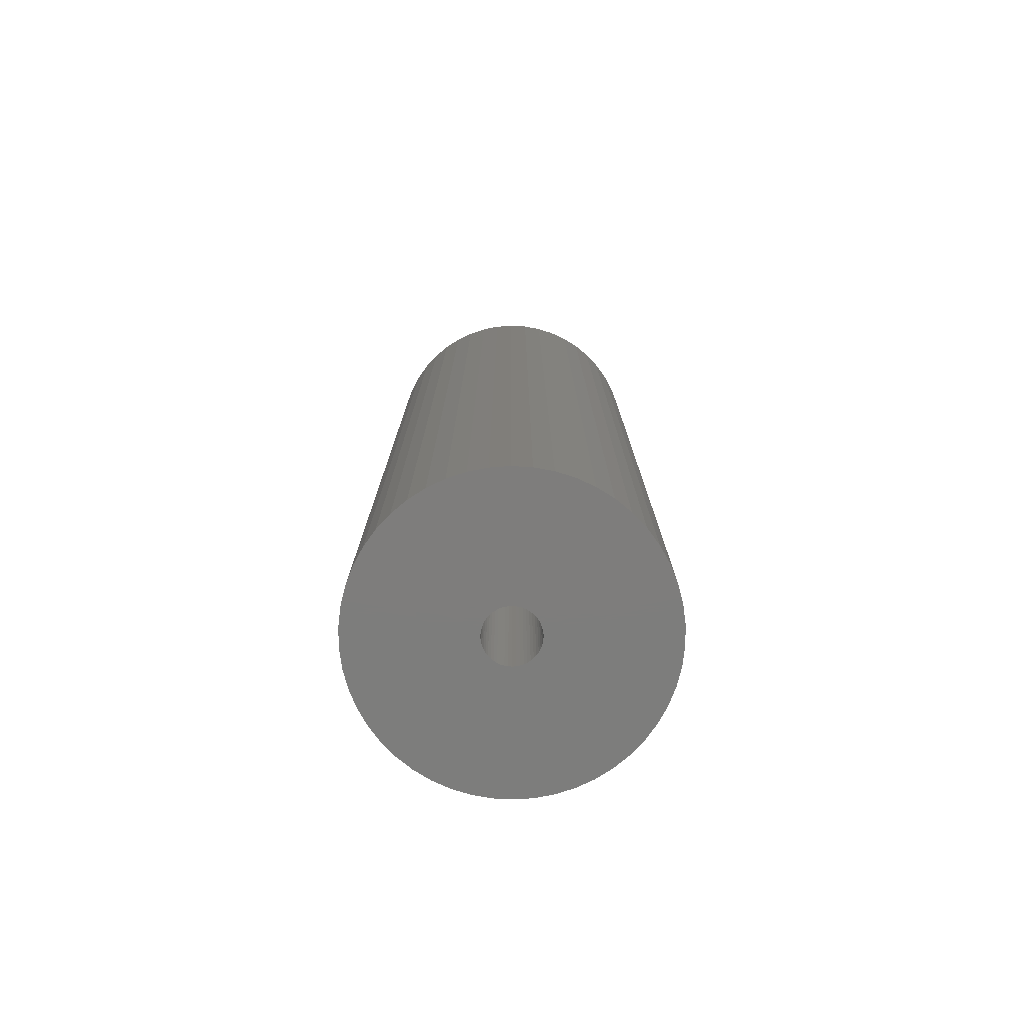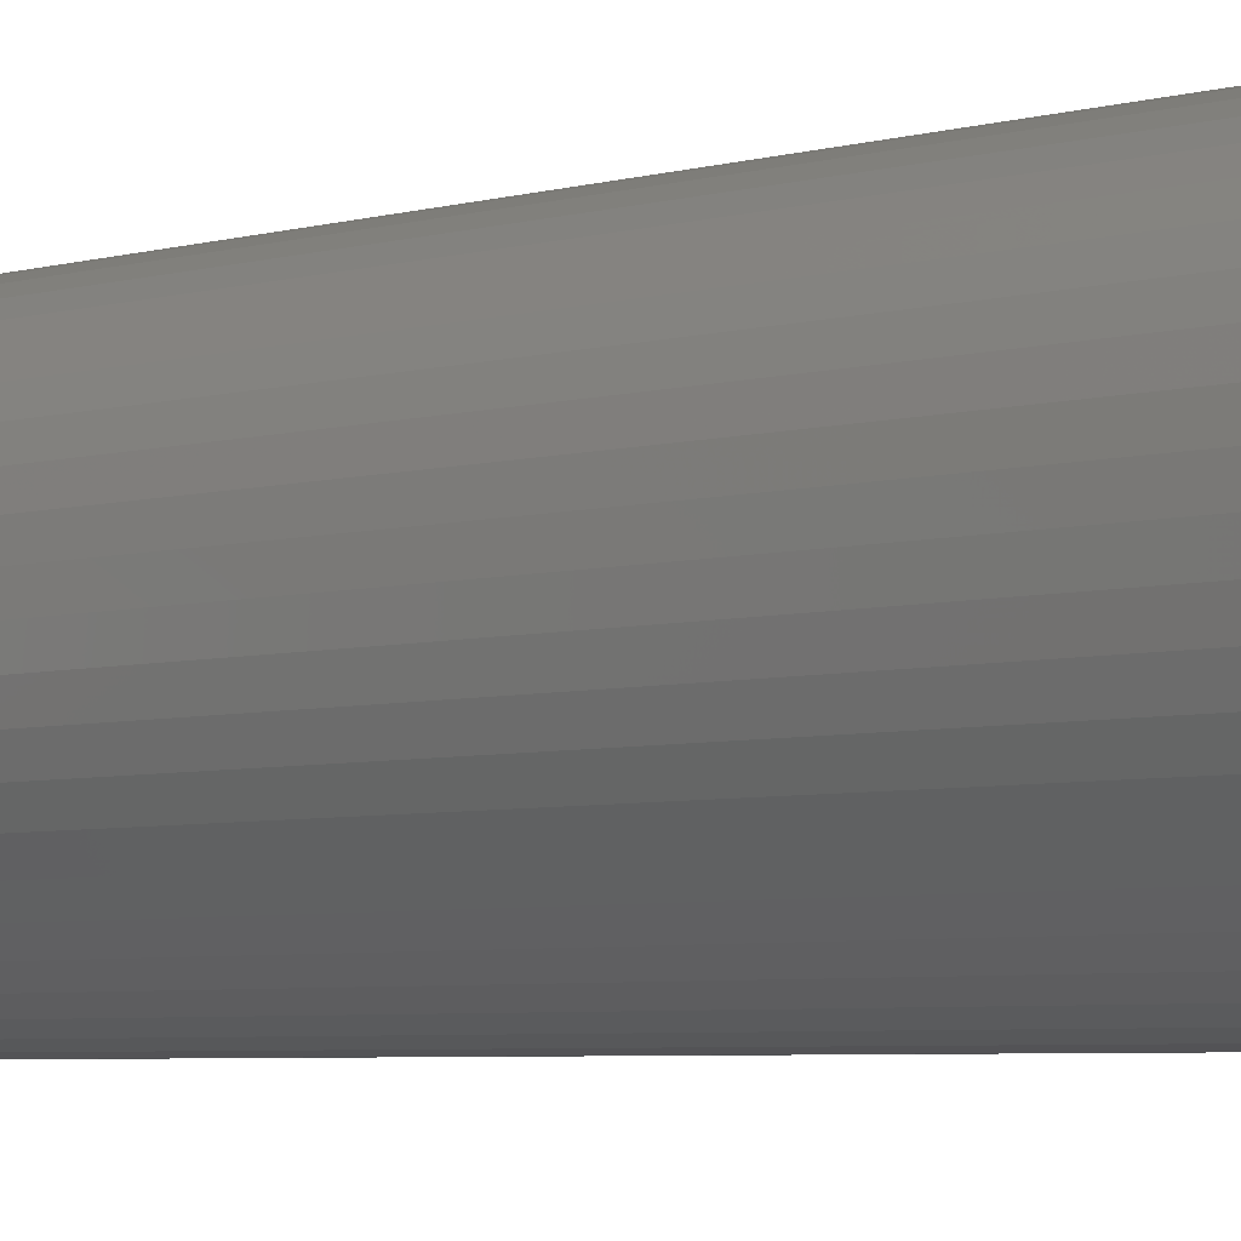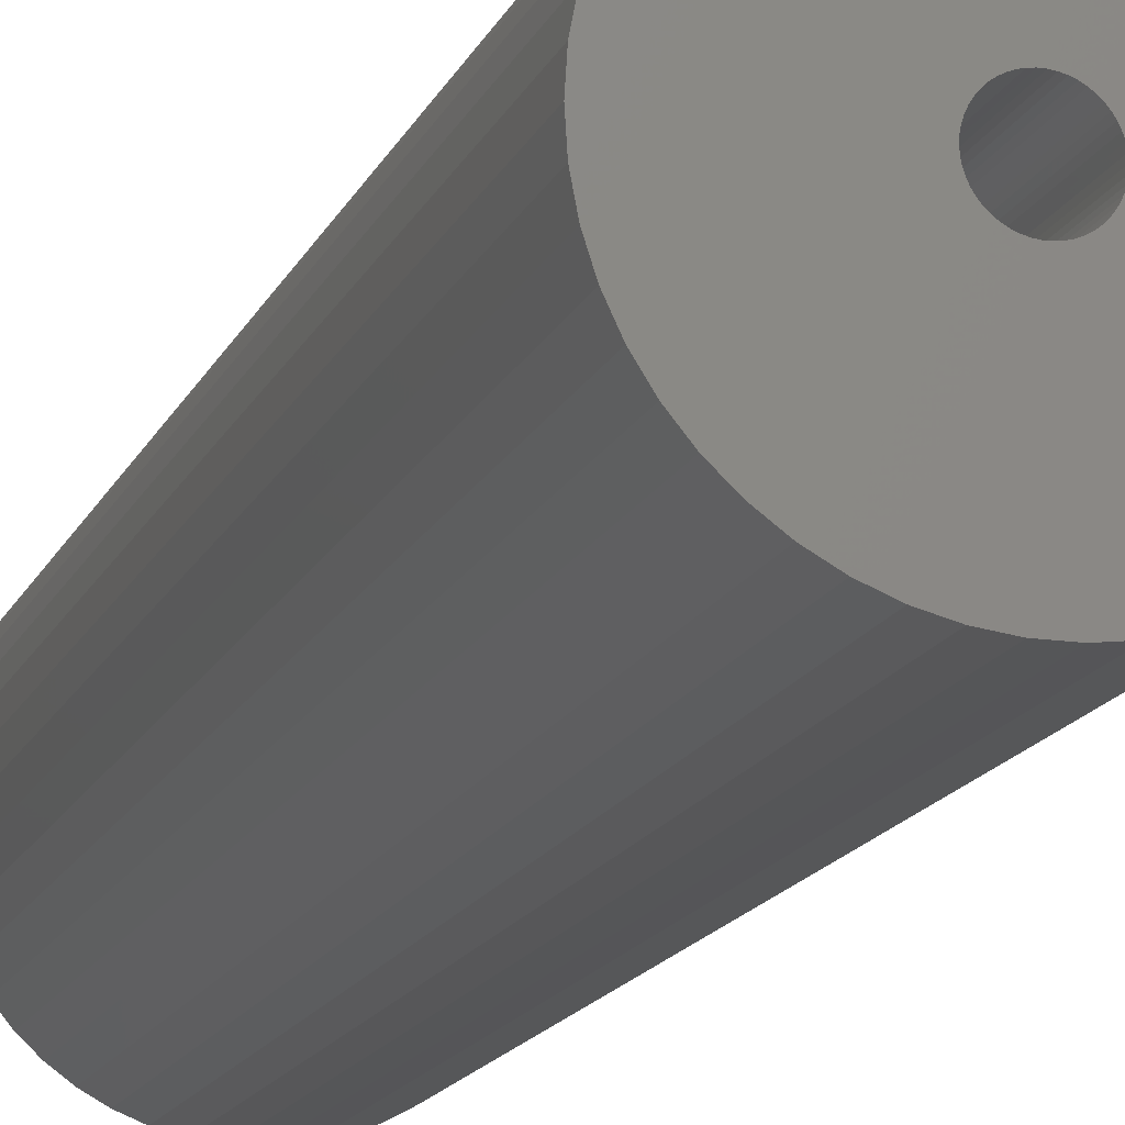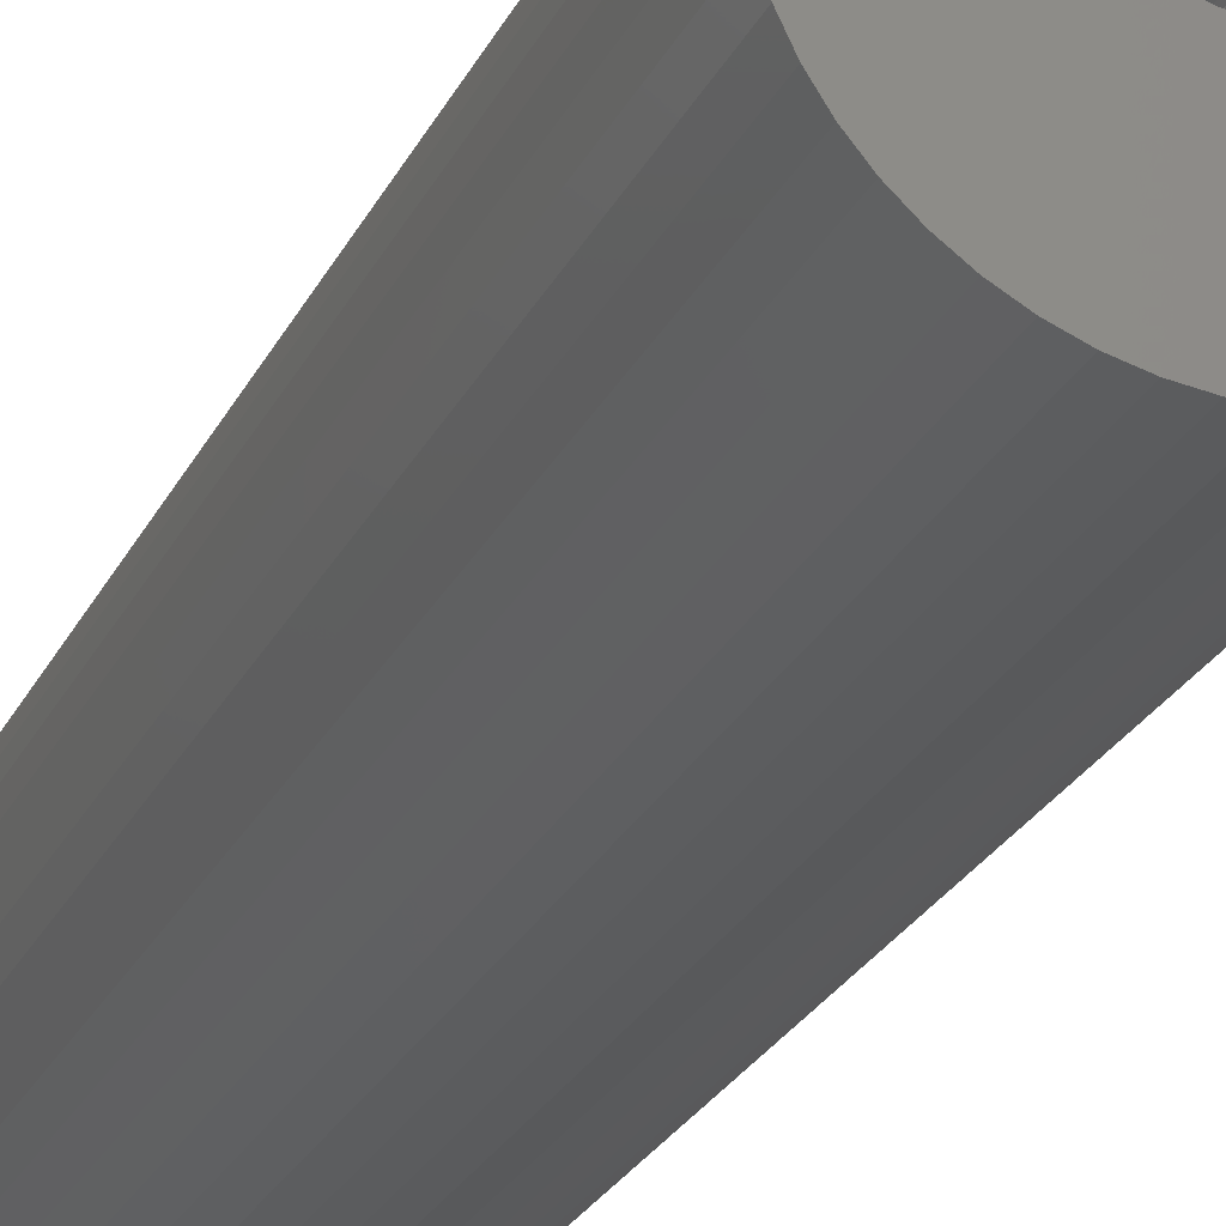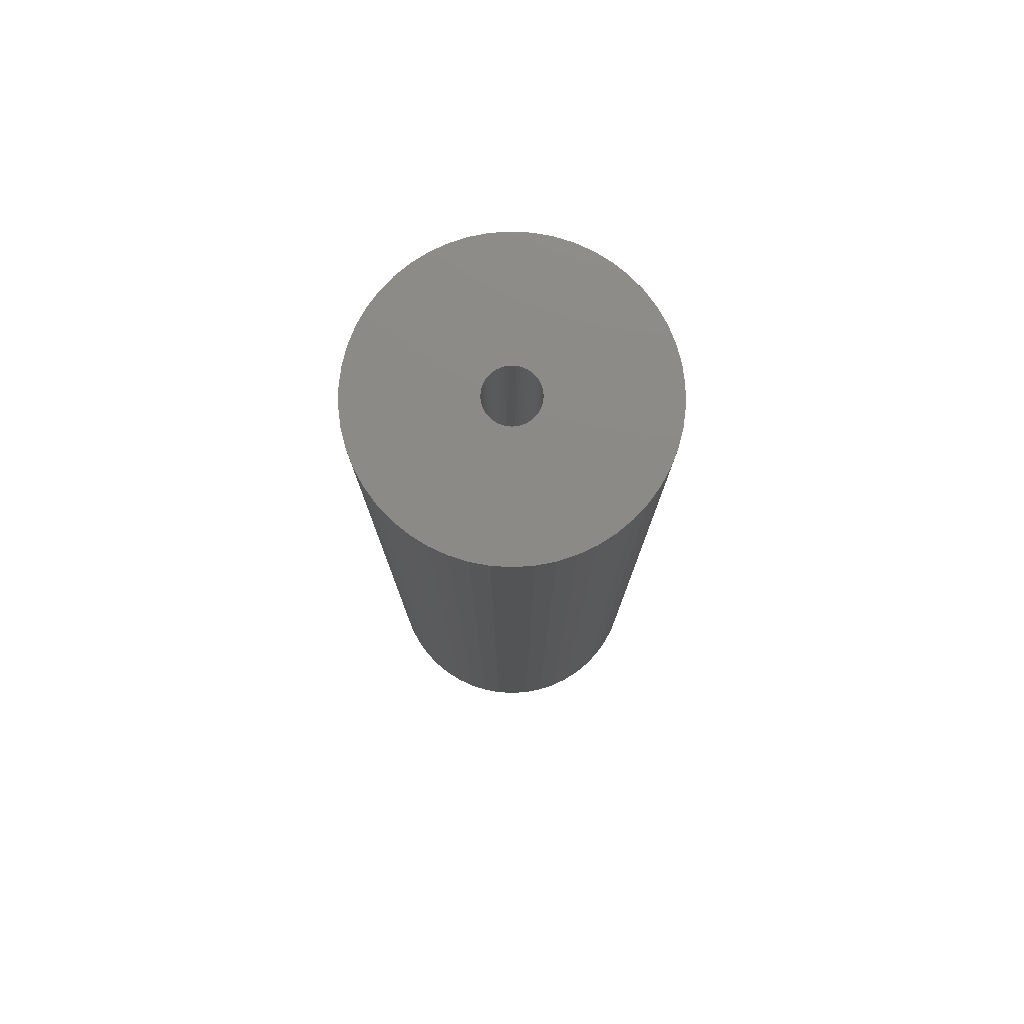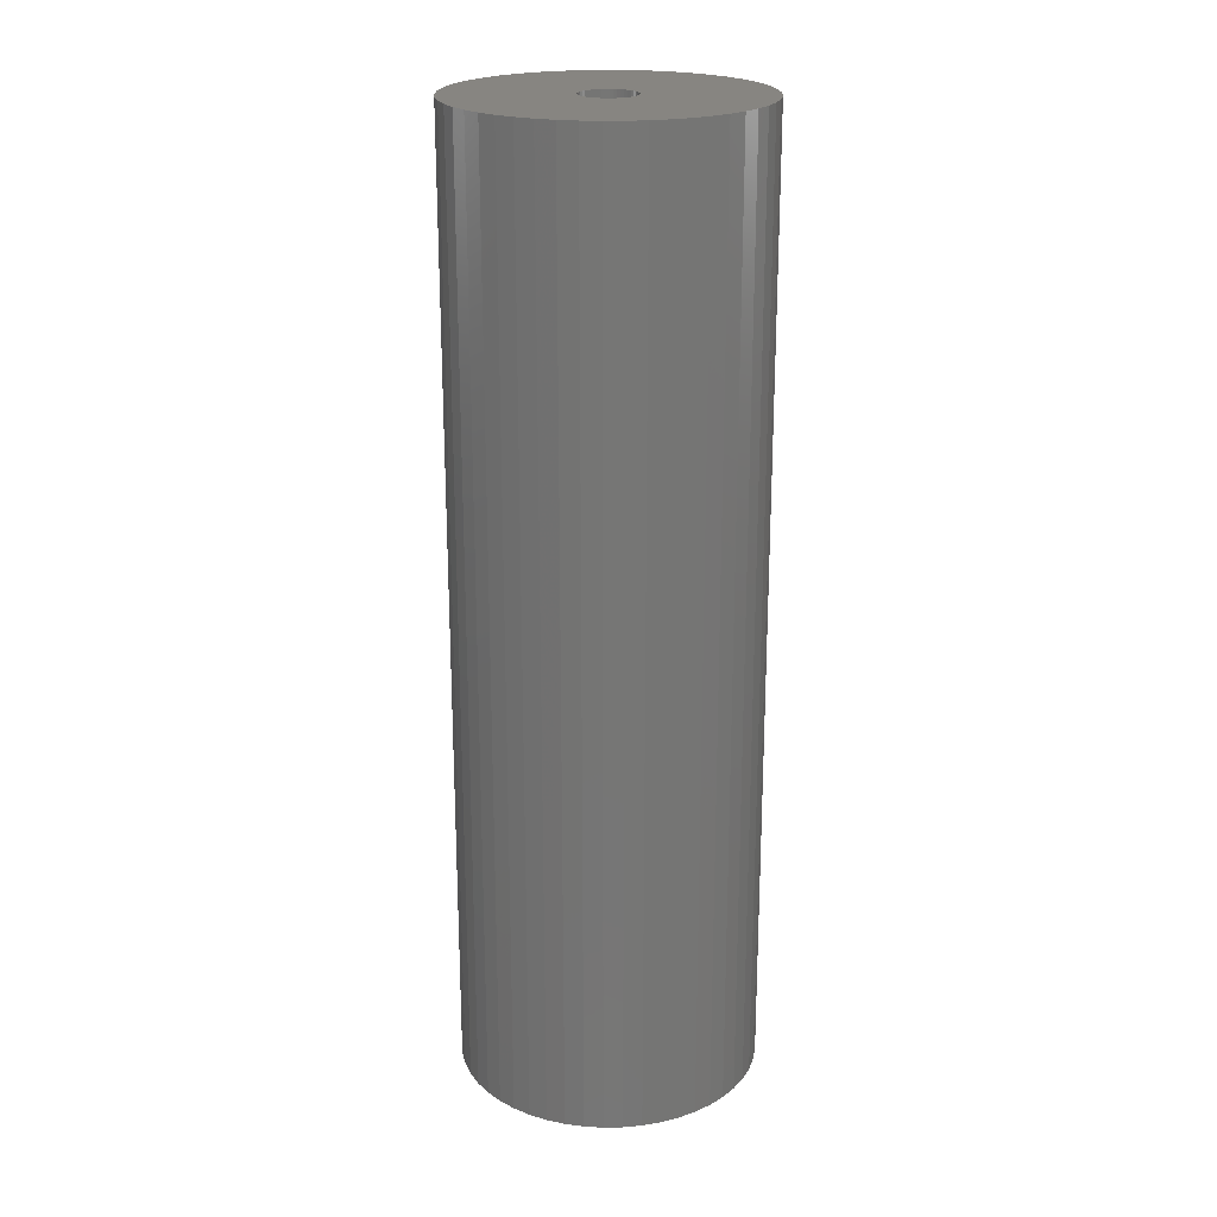
<metadata>
{"format":"stl","ext":"stl","renderer":"f3d","projection":"perspective","resolution":1024,"background":"white","views":[{"elev":-77.0,"azim":-104.0,"up":"+Z"},{"elev":-4.6,"azim":-45.7,"up":"+Y"},{"elev":-15.5,"azim":-17.5,"up":"+Y"},{"elev":-25.5,"azim":-21.2,"up":"+Y"},{"elev":77.9,"azim":-75.8,"up":"+Z"},{"elev":21.7,"azim":70.3,"up":"+Z"}]}
</metadata>
<code>
# stl→obj: 200 verts, 400 faces
v 5.5 0 17.5
v 5.457 0.6893 -17.5
v 5.457 0.6893 17.5
v 5.5 0 -17.5
v -5.5 0 -17.5
v -5.457 0.6893 17.5
v -5.457 0.6893 -17.5
v -5.5 0 17.5
v 0.3453 5.489 -17.5
v -0.3453 5.489 17.5
v 0.3453 5.489 17.5
v -0.3453 5.489 -17.5
v -0.3453 -5.489 -17.5
v 0.3453 -5.489 17.5
v -0.3453 -5.489 17.5
v 0.3453 -5.489 -17.5
v 4.009 3.765 -17.5
v 3.506 4.238 17.5
v 4.009 3.765 17.5
v 3.506 4.238 -17.5
v -3.506 4.238 -17.5
v -4.009 3.765 17.5
v -3.506 4.238 17.5
v -4.009 3.765 -17.5
v -1.7 5.231 -17.5
v -2.342 4.977 17.5
v -1.7 5.231 17.5
v -2.342 4.977 -17.5
v 4.009 -3.765 17.5
v 4.45 -3.233 -17.5
v 4.45 -3.233 17.5
v 4.009 -3.765 -17.5
v 5.114 2.025 17.5
v 4.82 2.65 -17.5
v 4.82 2.65 17.5
v 5.114 2.025 -17.5
v 2.342 4.977 -17.5
v 1.7 5.231 17.5
v 2.342 4.977 17.5
v 1.7 5.231 -17.5
v 1.031 5.403 17.5
v 1.031 5.403 -17.5
v 2.947 4.644 -17.5
v 2.947 4.644 17.5
v -5.114 2.025 -17.5
v -4.82 2.65 17.5
v -4.82 2.65 -17.5
v -5.114 2.025 17.5
v -4.45 3.233 -17.5
v -4.45 3.233 17.5
v 1 0 17.5
v 0.9921 0.1253 17.5
v 5.327 1.368 17.5
v 5.457 -0.6893 17.5
v 0.9686 0.2487 17.5
v 0.9921 -0.1253 17.5
v 0.9298 0.3681 17.5
v 5.327 -1.368 17.5
v 0.8763 0.4818 17.5
v 4.45 3.233 17.5
v 0.9686 -0.2487 17.5
v 0.809 0.5878 17.5
v 5.114 -2.025 17.5
v 0.729 0.6845 17.5
v 0.9298 -0.3681 17.5
v 0.6374 0.7705 17.5
v 4.82 -2.65 17.5
v 0.5358 0.8443 17.5
v 0.8763 -0.4818 17.5
v 0.4258 0.9048 17.5
v 0.309 0.9511 17.5
v 0.809 -0.5878 17.5
v 0.1874 0.9823 17.5
v 0.06279 0.998 17.5
v -0.06279 0.998 17.5
v -0.1874 0.9823 17.5
v -1.031 5.403 17.5
v -0.309 0.9511 17.5
v -0.4258 0.9048 17.5
v -0.5358 0.8443 17.5
v -2.947 4.644 17.5
v -0.6374 0.7705 17.5
v -0.729 0.6845 17.5
v -0.809 0.5878 17.5
v 0.729 -0.6845 17.5
v 3.506 -4.238 17.5
v 0.6374 -0.7705 17.5
v 2.947 -4.644 17.5
v 0.5358 -0.8443 17.5
v 2.342 -4.977 17.5
v 0.4258 -0.9048 17.5
v 1.7 -5.231 17.5
v 0.309 -0.9511 17.5
v 1.031 -5.403 17.5
v 0.1874 -0.9823 17.5
v 0.06279 -0.998 17.5
v -0.06279 -0.998 17.5
v -0.1874 -0.9823 17.5
v -1.031 -5.403 17.5
v -0.309 -0.9511 17.5
v -1.7 -5.231 17.5
v -0.4258 -0.9048 17.5
v -2.342 -4.977 17.5
v -0.5358 -0.8443 17.5
v -2.947 -4.644 17.5
v -0.6374 -0.7705 17.5
v -3.506 -4.238 17.5
v -0.729 -0.6845 17.5
v -4.009 -3.765 17.5
v -0.809 -0.5878 17.5
v -4.45 -3.233 17.5
v -0.8763 -0.4818 17.5
v -4.82 -2.65 17.5
v -0.9298 -0.3681 17.5
v -5.114 -2.025 17.5
v -0.9686 -0.2487 17.5
v -5.327 -1.368 17.5
v -0.9921 -0.1253 17.5
v -5.457 -0.6893 17.5
v -1 0 17.5
v -0.8763 0.4818 17.5
v -0.9298 0.3681 17.5
v -0.9686 0.2487 17.5
v -5.327 1.368 17.5
v -0.9921 0.1253 17.5
v -1.031 5.403 -17.5
v 1 0 -17.5
v 5.457 -0.6893 -17.5
v 0.9921 -0.1253 -17.5
v 5.327 -1.368 -17.5
v 0.9686 -0.2487 -17.5
v 5.114 -2.025 -17.5
v 0.9921 0.1253 -17.5
v 0.9298 -0.3681 -17.5
v 4.82 -2.65 -17.5
v 5.327 1.368 -17.5
v 0.8763 -0.4818 -17.5
v 0.9686 0.2487 -17.5
v 0.809 -0.5878 -17.5
v 0.729 -0.6845 -17.5
v 3.506 -4.238 -17.5
v 0.9298 0.3681 -17.5
v 0.6374 -0.7705 -17.5
v 2.947 -4.644 -17.5
v 0.5358 -0.8443 -17.5
v 2.342 -4.977 -17.5
v 0.8763 0.4818 -17.5
v 0.4258 -0.9048 -17.5
v 1.7 -5.231 -17.5
v 4.45 3.233 -17.5
v 0.309 -0.9511 -17.5
v 1.031 -5.403 -17.5
v 0.809 0.5878 -17.5
v 0.1874 -0.9823 -17.5
v 0.06279 -0.998 -17.5
v -0.06279 -0.998 -17.5
v -0.1874 -0.9823 -17.5
v -1.031 -5.403 -17.5
v -0.309 -0.9511 -17.5
v -1.7 -5.231 -17.5
v -0.4258 -0.9048 -17.5
v -2.342 -4.977 -17.5
v -0.5358 -0.8443 -17.5
v -2.947 -4.644 -17.5
v -0.6374 -0.7705 -17.5
v -3.506 -4.238 -17.5
v -0.729 -0.6845 -17.5
v -4.009 -3.765 -17.5
v -0.809 -0.5878 -17.5
v 0.729 0.6845 -17.5
v 0.6374 0.7705 -17.5
v 0.5358 0.8443 -17.5
v 0.4258 0.9048 -17.5
v 0.309 0.9511 -17.5
v 0.1874 0.9823 -17.5
v 0.06279 0.998 -17.5
v -0.06279 0.998 -17.5
v -0.1874 0.9823 -17.5
v -0.309 0.9511 -17.5
v -0.4258 0.9048 -17.5
v -0.5358 0.8443 -17.5
v -2.947 4.644 -17.5
v -0.6374 0.7705 -17.5
v -0.729 0.6845 -17.5
v -0.809 0.5878 -17.5
v -0.8763 0.4818 -17.5
v -0.9298 0.3681 -17.5
v -0.9686 0.2487 -17.5
v -5.327 1.368 -17.5
v -0.9921 0.1253 -17.5
v -1 0 -17.5
v -4.45 -3.233 -17.5
v -0.8763 -0.4818 -17.5
v -4.82 -2.65 -17.5
v -0.9298 -0.3681 -17.5
v -5.114 -2.025 -17.5
v -0.9686 -0.2487 -17.5
v -5.327 -1.368 -17.5
v -0.9921 -0.1253 -17.5
v -5.457 -0.6893 -17.5
f 1 2 3
f 2 1 4
f 5 6 7
f 6 5 8
f 9 10 11
f 10 9 12
f 13 14 15
f 14 13 16
f 17 18 19
f 18 17 20
f 21 22 23
f 22 21 24
f 25 26 27
f 26 25 28
f 29 30 31
f 30 29 32
f 33 34 35
f 34 33 36
f 37 38 39
f 38 37 40
f 40 41 38
f 41 40 42
f 43 39 44
f 39 43 37
f 45 46 47
f 46 45 48
f 49 22 24
f 22 49 50
f 51 1 3
f 52 3 53
f 1 51 54
f 55 53 33
f 56 54 51
f 57 33 35
f 54 56 58
f 59 35 60
f 61 58 56
f 62 60 19
f 58 61 63
f 64 19 18
f 65 63 61
f 66 18 44
f 63 65 67
f 68 44 39
f 69 67 65
f 70 39 38
f 67 69 31
f 71 38 41
f 72 31 69
f 31 72 29
f 3 52 51
f 53 55 52
f 33 57 55
f 35 59 57
f 60 62 59
f 19 64 62
f 18 66 64
f 44 68 66
f 39 70 68
f 73 41 11
f 38 71 70
f 41 73 71
f 11 74 73
f 11 75 74
f 10 75 11
f 75 10 76
f 77 76 10
f 76 77 78
f 27 78 77
f 78 27 79
f 26 79 27
f 79 26 80
f 81 80 26
f 80 81 82
f 23 82 81
f 82 23 83
f 83 22 84
f 22 83 23
f 85 29 72
f 29 85 86
f 87 86 85
f 86 87 88
f 89 88 87
f 88 89 90
f 91 90 89
f 90 91 92
f 93 92 91
f 92 93 94
f 95 94 93
f 94 95 14
f 96 14 95
f 97 14 96
f 15 97 98
f 99 98 100
f 97 15 14
f 101 100 102
f 103 102 104
f 105 104 106
f 107 106 108
f 109 108 110
f 111 110 112
f 113 112 114
f 115 114 116
f 117 116 118
f 98 99 15
f 119 118 120
f 50 84 22
f 84 50 121
f 100 101 99
f 46 121 50
f 102 103 101
f 121 46 122
f 104 105 103
f 48 122 46
f 106 107 105
f 122 48 123
f 108 109 107
f 124 123 48
f 110 111 109
f 123 124 125
f 112 113 111
f 6 125 124
f 114 115 113
f 125 6 120
f 116 117 115
f 8 120 6
f 118 119 117
f 120 8 119
f 12 77 10
f 77 12 126
f 127 4 128
f 129 128 130
f 4 127 2
f 131 130 132
f 133 2 127
f 134 132 135
f 2 133 136
f 137 135 30
f 138 136 133
f 139 30 32
f 136 138 36
f 140 32 141
f 142 36 138
f 143 141 144
f 36 142 34
f 145 144 146
f 147 34 142
f 148 146 149
f 34 147 150
f 151 149 152
f 153 150 147
f 150 153 17
f 128 129 127
f 130 131 129
f 132 134 131
f 135 137 134
f 30 139 137
f 32 140 139
f 141 143 140
f 144 145 143
f 146 148 145
f 154 152 16
f 149 151 148
f 152 154 151
f 16 155 154
f 16 156 155
f 13 156 16
f 156 13 157
f 158 157 13
f 157 158 159
f 160 159 158
f 159 160 161
f 162 161 160
f 161 162 163
f 164 163 162
f 163 164 165
f 166 165 164
f 165 166 167
f 167 168 169
f 168 167 166
f 170 17 153
f 17 170 20
f 171 20 170
f 20 171 43
f 172 43 171
f 43 172 37
f 173 37 172
f 37 173 40
f 174 40 173
f 40 174 42
f 175 42 174
f 42 175 9
f 176 9 175
f 177 9 176
f 12 177 178
f 126 178 179
f 177 12 9
f 25 179 180
f 28 180 181
f 182 181 183
f 21 183 184
f 24 184 185
f 49 185 186
f 47 186 187
f 45 187 188
f 189 188 190
f 178 126 12
f 7 190 191
f 192 169 168
f 169 192 193
f 179 25 126
f 194 193 192
f 180 28 25
f 193 194 195
f 181 182 28
f 196 195 194
f 183 21 182
f 195 196 197
f 184 24 21
f 198 197 196
f 185 49 24
f 197 198 199
f 186 47 49
f 200 199 198
f 187 45 47
f 199 200 191
f 188 189 45
f 5 191 200
f 190 7 189
f 191 5 7
f 16 94 14
f 94 16 152
f 149 90 92
f 90 149 146
f 53 36 33
f 36 53 136
f 3 136 53
f 136 3 2
f 60 17 19
f 17 60 150
f 35 150 60
f 150 35 34
f 42 11 41
f 11 42 9
f 20 44 18
f 44 20 43
f 47 50 49
f 50 47 46
f 189 48 45
f 48 189 124
f 7 124 189
f 124 7 6
f 28 81 26
f 81 28 182
f 182 23 81
f 23 182 21
f 126 27 77
f 27 126 25
f 54 4 1
f 4 54 128
f 146 88 90
f 88 146 144
f 141 29 86
f 29 141 32
f 67 132 63
f 132 67 135
f 194 115 196
f 115 194 113
f 63 130 58
f 130 63 132
f 198 119 200
f 119 198 117
f 200 8 5
f 8 200 119
f 196 117 198
f 117 196 115
f 152 92 94
f 92 152 149
f 58 128 54
f 128 58 130
f 31 135 67
f 135 31 30
f 144 86 88
f 86 144 141
f 158 15 99
f 15 158 13
f 162 101 103
f 101 162 160
f 160 99 101
f 99 160 158
f 168 111 192
f 111 168 109
f 168 107 109
f 107 168 166
f 192 113 194
f 113 192 111
f 164 103 105
f 103 164 162
f 166 105 107
f 105 166 164
f 123 187 122
f 187 123 188
f 147 62 153
f 62 147 59
f 174 70 71
f 70 174 173
f 180 78 79
f 78 180 179
f 122 186 121
f 186 122 187
f 131 56 129
f 56 131 61
f 133 55 138
f 55 133 52
f 171 64 66
f 64 171 170
f 177 74 75
f 74 177 176
f 172 66 68
f 66 172 171
f 125 188 123
f 188 125 190
f 84 184 83
f 184 84 185
f 181 79 80
f 79 181 180
f 179 76 78
f 76 179 178
f 127 52 133
f 52 127 51
f 165 108 106
f 108 165 167
f 112 195 114
f 195 112 193
f 145 91 89
f 91 145 148
f 153 64 170
f 64 153 62
f 175 71 73
f 71 175 174
f 176 73 74
f 73 176 175
f 173 68 70
f 68 173 172
f 120 190 125
f 190 120 191
f 121 185 84
f 185 121 186
f 178 75 76
f 75 178 177
f 183 80 82
f 80 183 181
f 184 82 83
f 82 184 183
f 140 72 139
f 72 140 85
f 155 97 96
f 97 155 156
f 114 197 116
f 197 114 195
f 110 193 112
f 193 110 169
f 154 96 95
f 96 154 155
f 140 87 85
f 87 140 143
f 142 59 147
f 59 142 57
f 138 57 142
f 57 138 55
f 129 51 127
f 51 129 56
f 137 65 134
f 65 137 69
f 134 61 131
f 61 134 65
f 161 104 102
f 104 161 163
f 157 100 98
f 100 157 159
f 108 169 110
f 169 108 167
f 148 93 91
f 93 148 151
f 151 95 93
f 95 151 154
f 143 89 87
f 89 143 145
f 139 69 137
f 69 139 72
f 116 199 118
f 199 116 197
f 118 191 120
f 191 118 199
f 156 98 97
f 98 156 157
f 163 106 104
f 106 163 165
f 159 102 100
f 102 159 161

</code>
